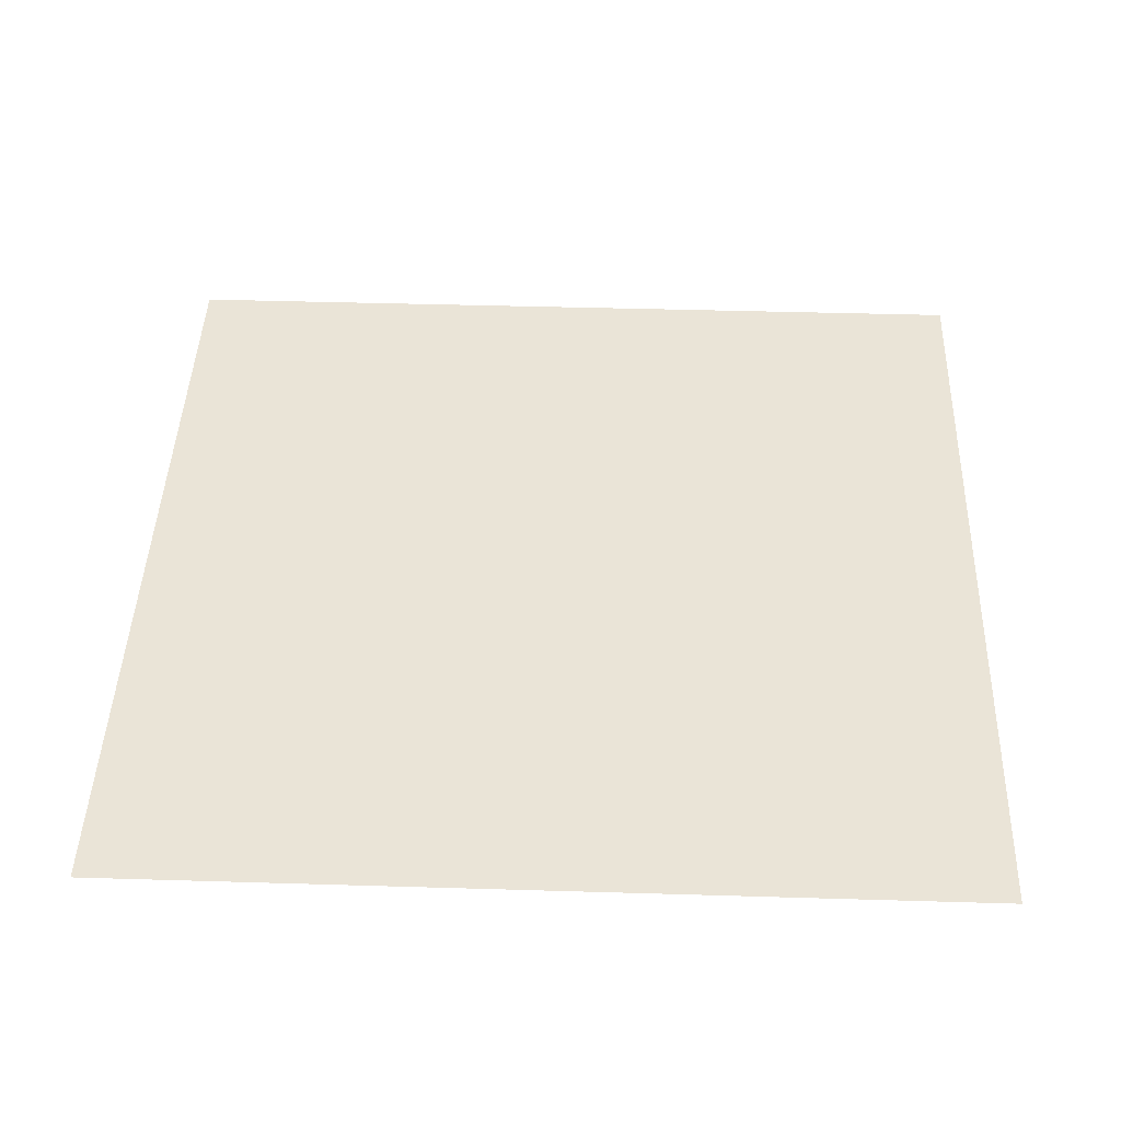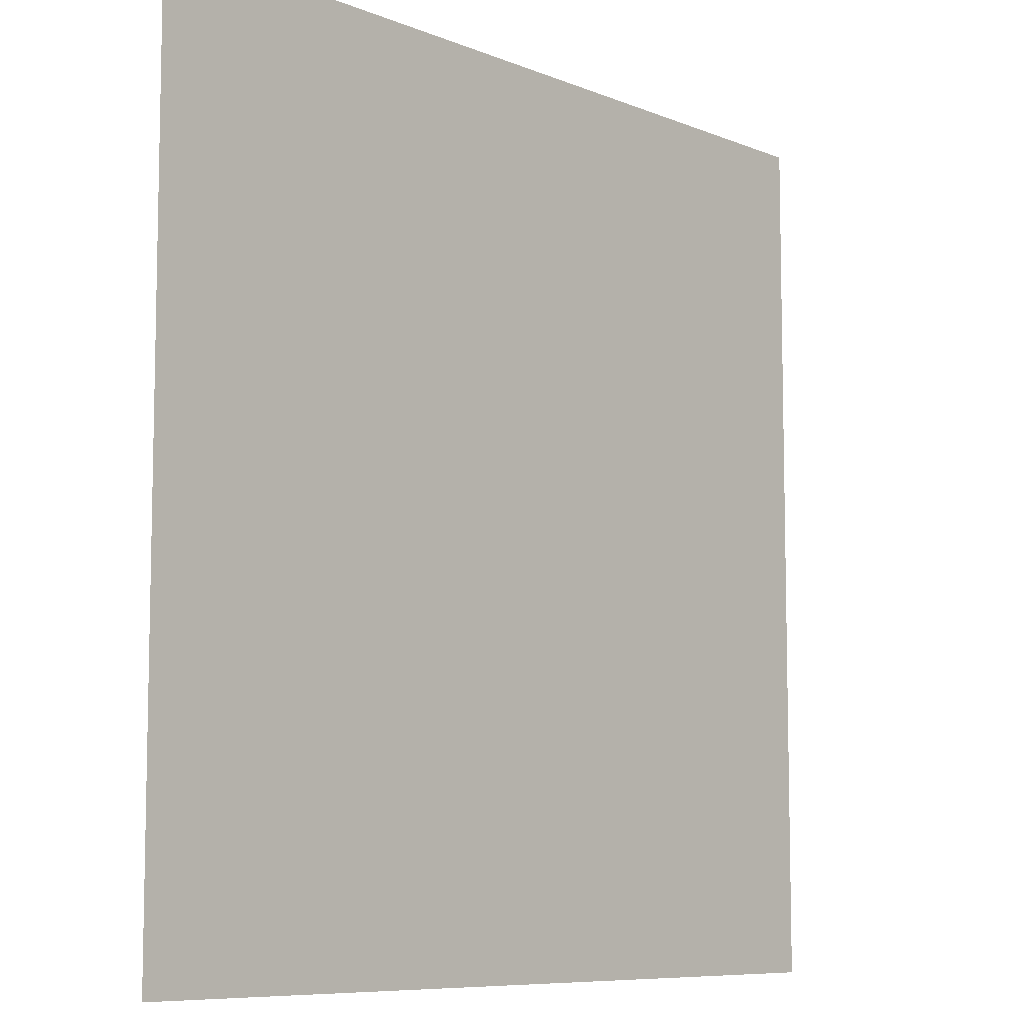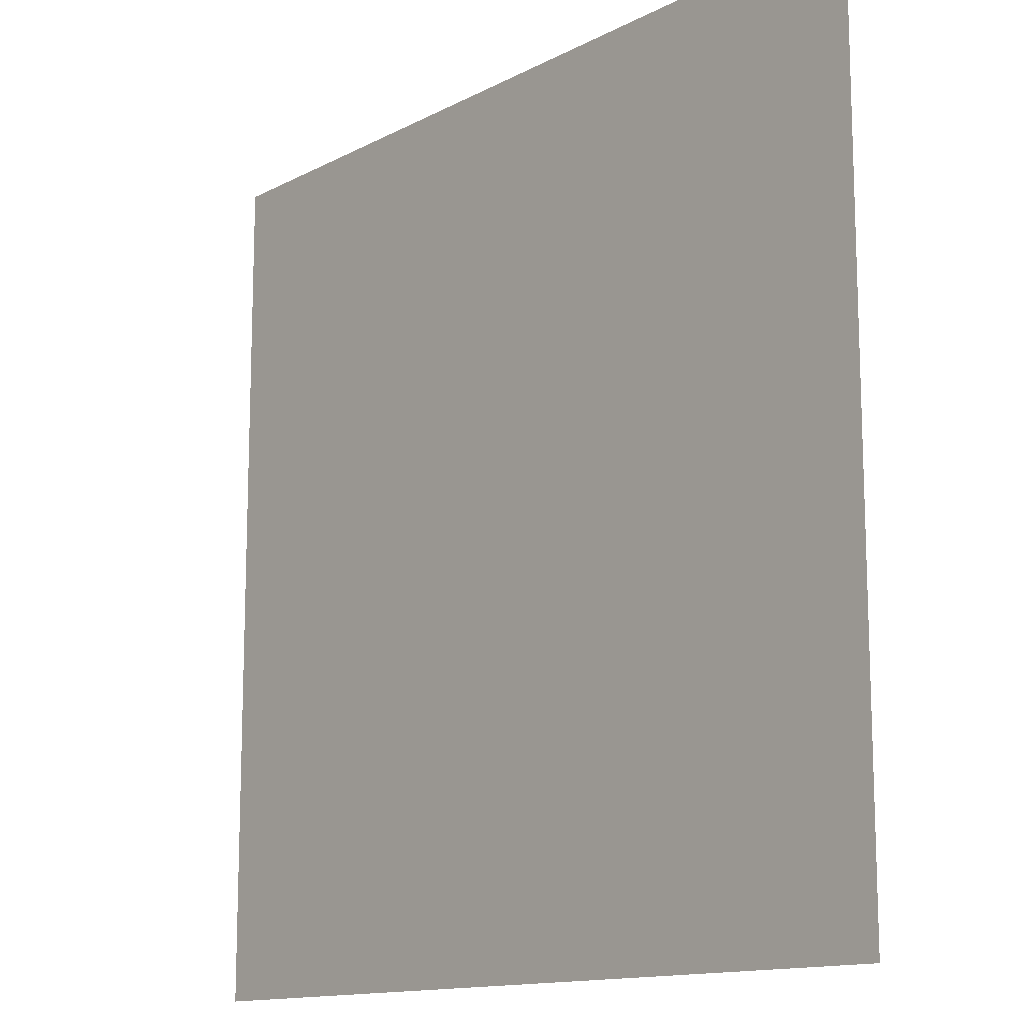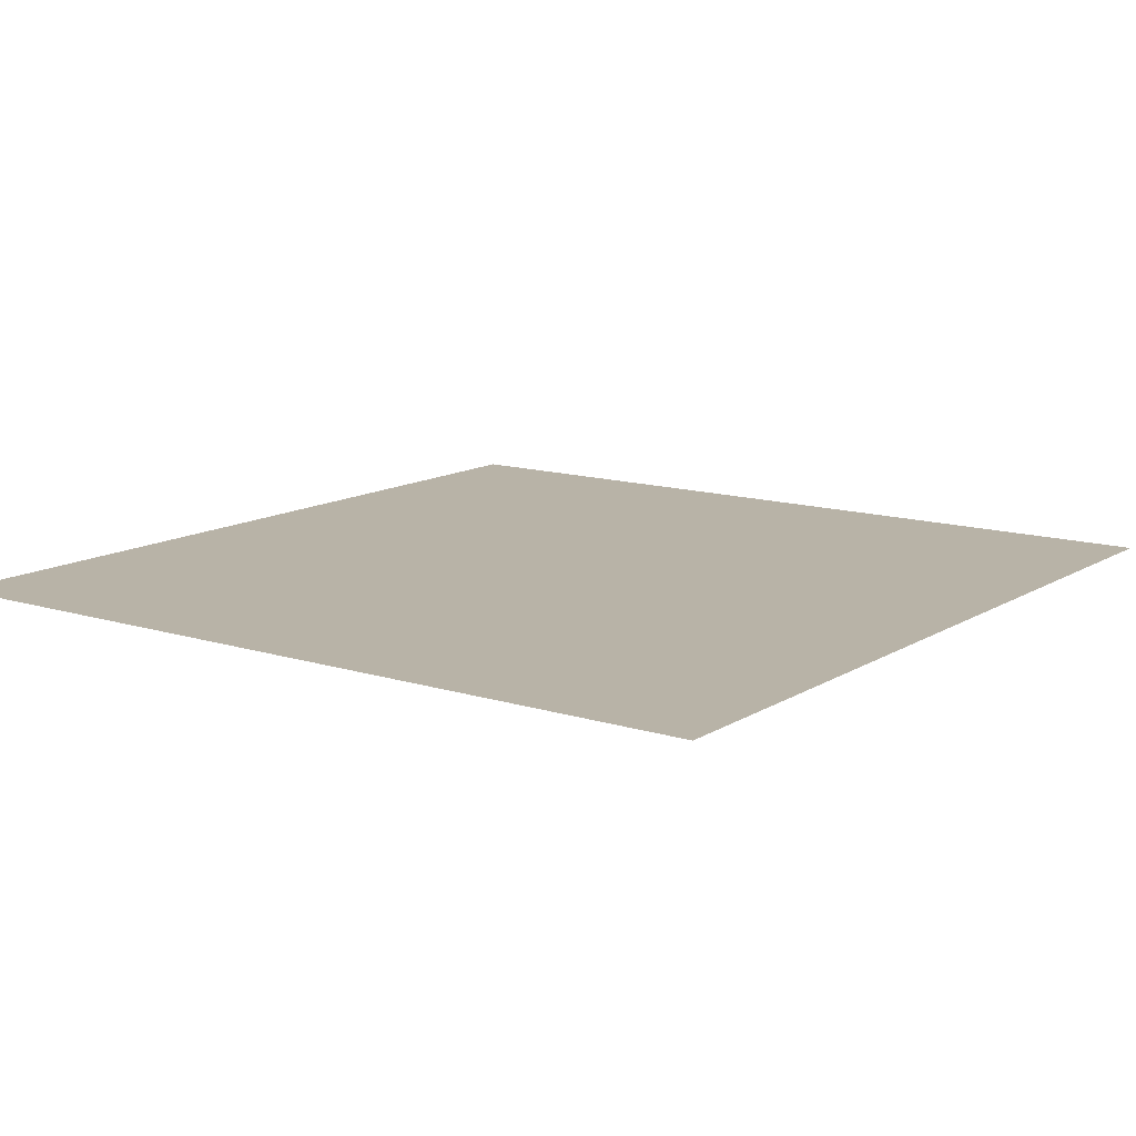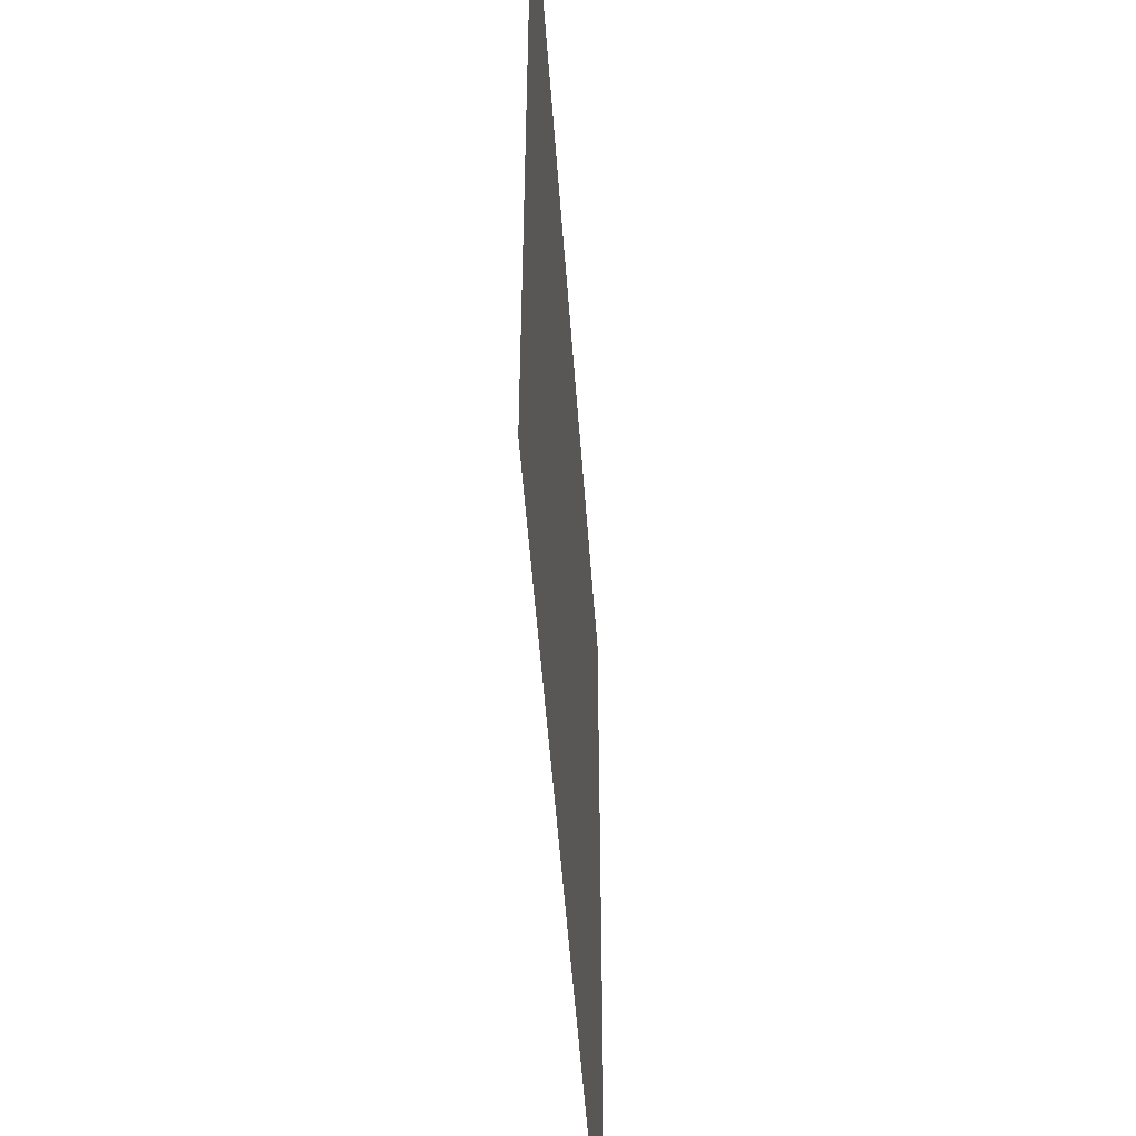
<metadata>
{"format":"obj","ext":"obj","renderer":"f3d","projection":"perspective","resolution":1024,"background":"white","views":[{"elev":43.9,"azim":92.0,"up":"+Z"},{"elev":-8.2,"azim":131.8,"up":"+Y"},{"elev":-13.4,"azim":49.5,"up":"+Y"},{"elev":12.8,"azim":35.9,"up":"+Z"},{"elev":-52.8,"azim":94.1,"up":"+Y"}]}
</metadata>
<code>
o Plane_Plane.001
v -1 -1 0
v 1 -1 0
v -1 1 -0
v 1 1 -0
v -1 0 0
v -0 -1 0
v 1 -0 -0
v 0 1 -0
v 0 0 0
v -1 -0.5 0
v 0.5 -1 0
v 1 0.5 -0
v -0.5 1 -0
v -1 0.5 -0
v -0.5 -1 0
v 1 -0.5 0
v 0.5 1 -0
v 0 0.5 -0
v -0 -0.5 0
v -0.5 0 0
v 0.5 -0 -0
v 0.5 -0.5 0
v -0.5 -0.5 0
v -0.5 0.5 -0
v 0.5 0.5 -0
f 12 17 25
f 18 13 24
f 19 20 23
f 16 21 22
f 22 9 19
f 11 19 6
f 2 22 11
f 23 5 10
f 15 10 1
f 6 23 15
f 24 3 14
f 20 14 5
f 9 24 20
f 25 8 18
f 21 18 9
f 7 25 21
f 12 4 17
f 18 8 13
f 19 9 20
f 16 7 21
f 22 21 9
f 11 22 19
f 2 16 22
f 23 20 5
f 15 23 10
f 6 19 23
f 24 13 3
f 20 24 14
f 9 18 24
f 25 17 8
f 21 25 18
f 7 12 25

</code>
